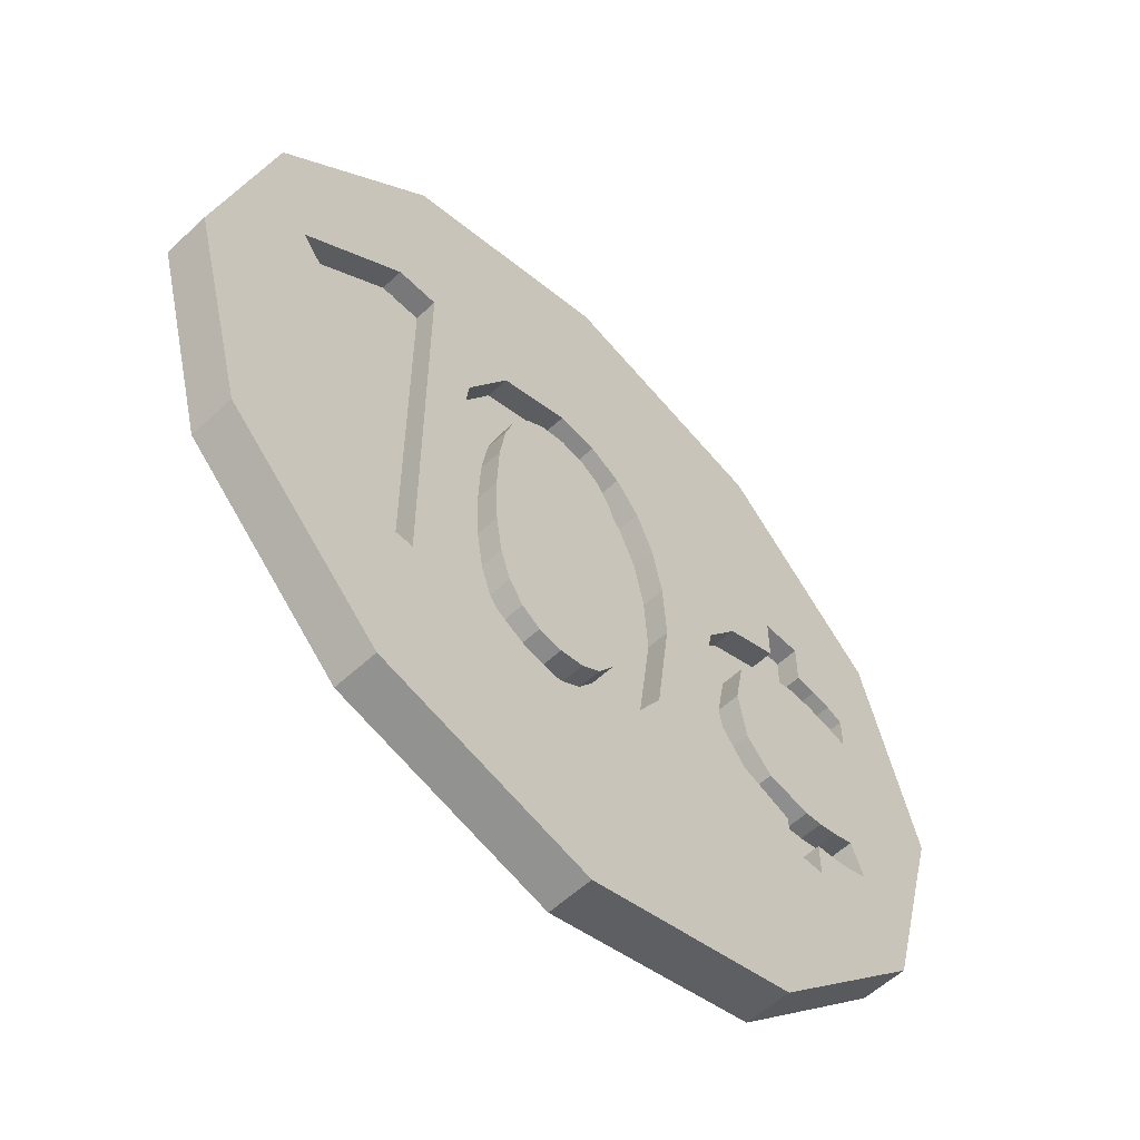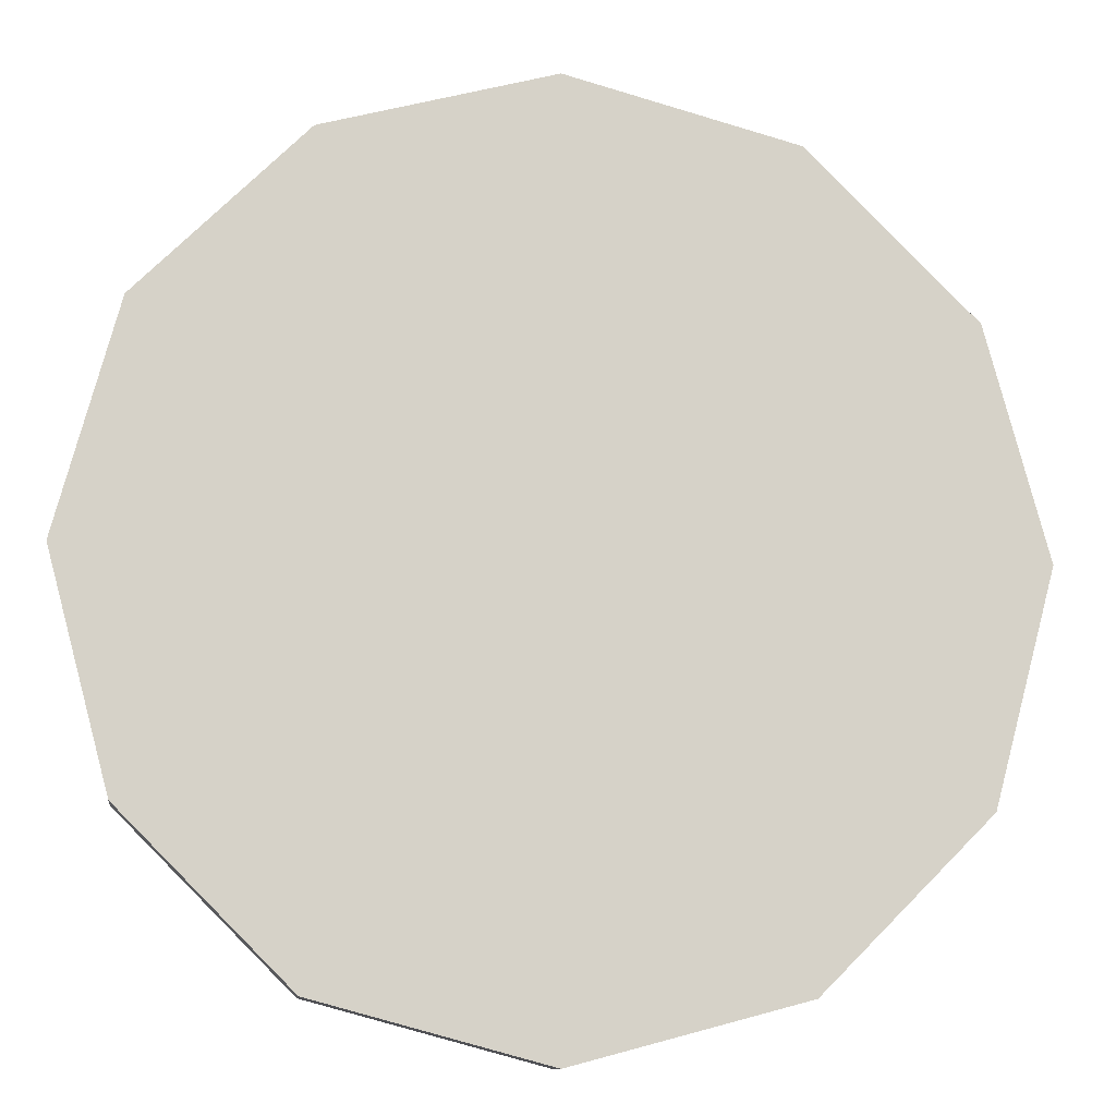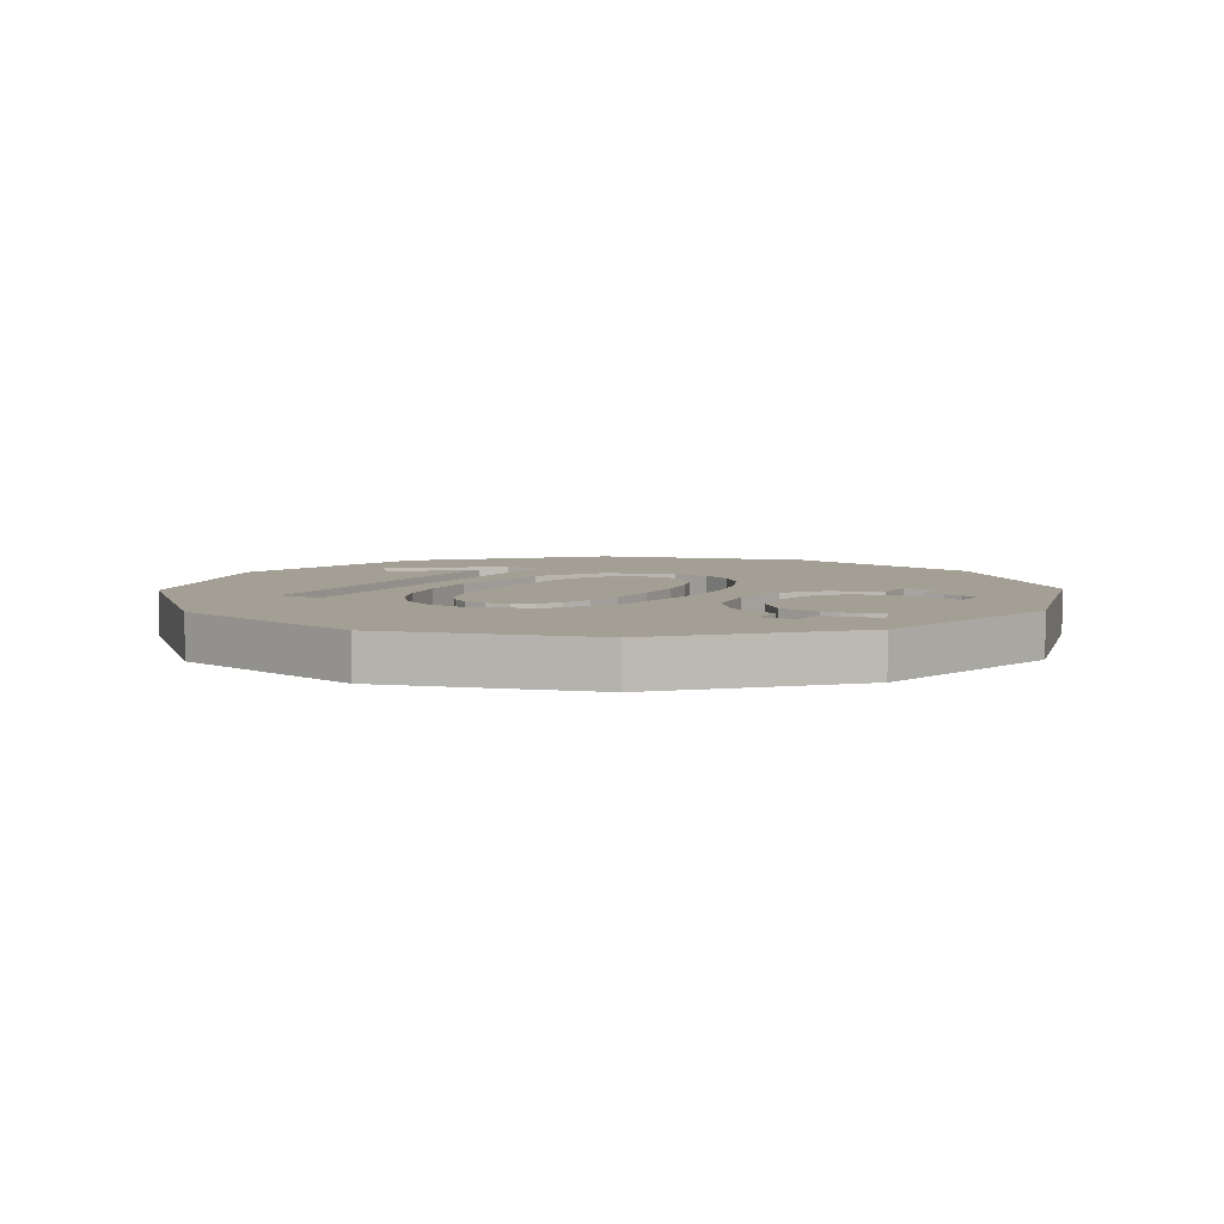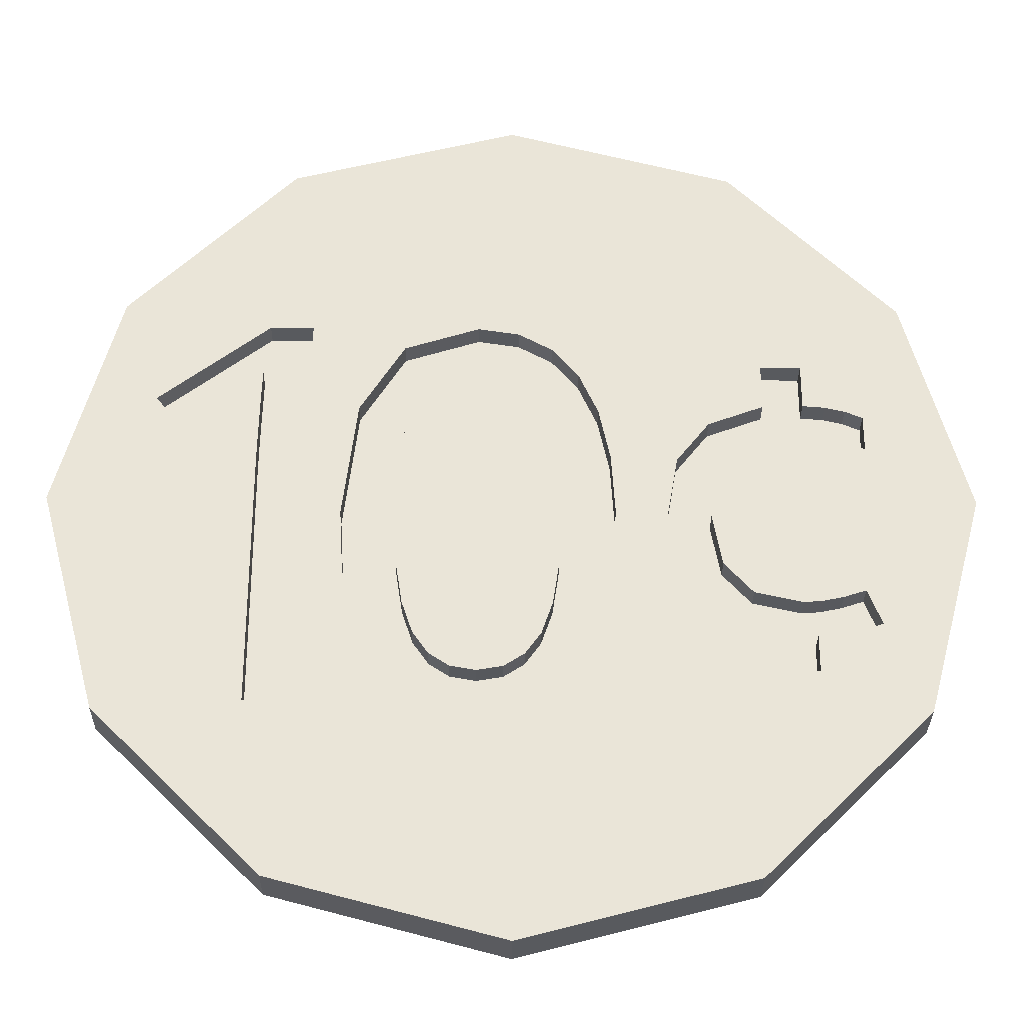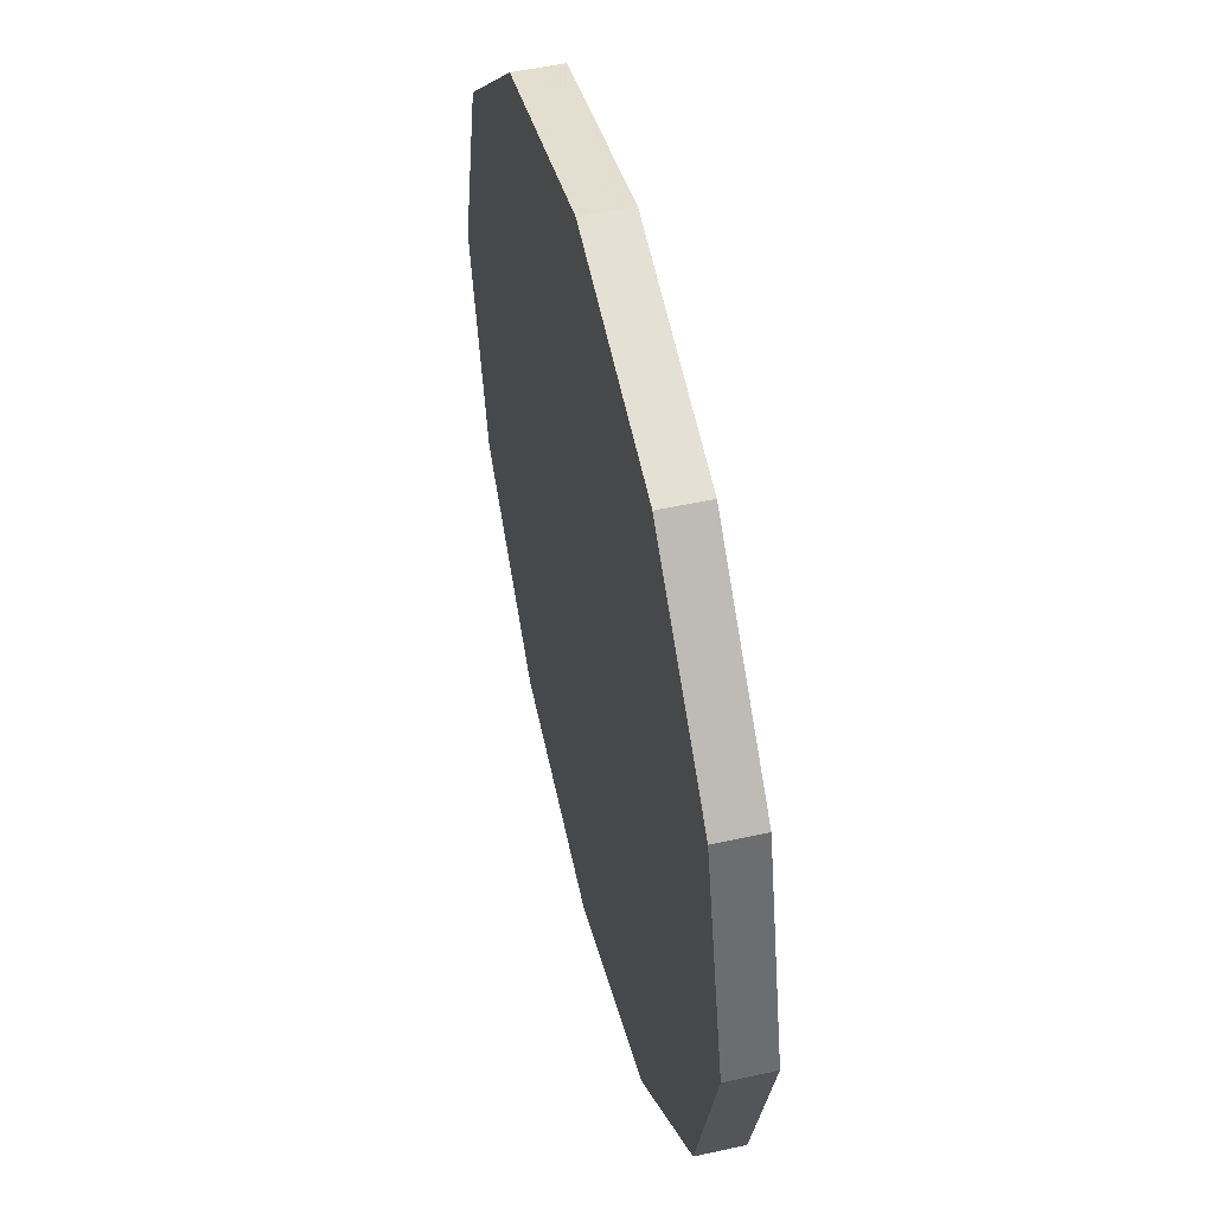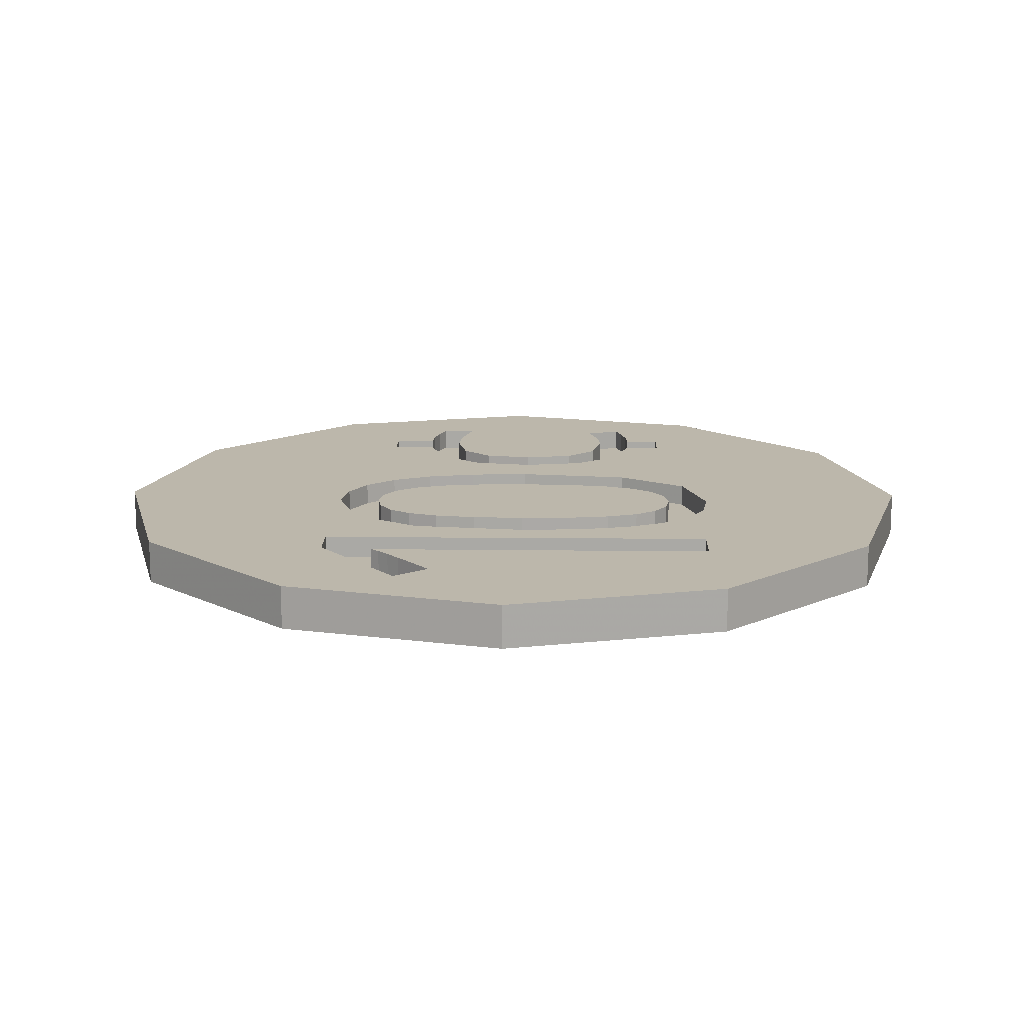
<metadata>
{"format":"obj","ext":"obj","renderer":"f3d","projection":"perspective","resolution":1024,"background":"white","views":[{"elev":-57.5,"azim":-46.0,"up":"+Y"},{"elev":-11.4,"azim":172.9,"up":"+Y"},{"elev":5.5,"azim":29.0,"up":"+Z"},{"elev":-30.5,"azim":-0.7,"up":"+Y"},{"elev":51.8,"azim":-103.5,"up":"+Y"},{"elev":14.5,"azim":-88.8,"up":"+Z"}]}
</metadata>
<code>
v -27.75 19.4 0
v -25.5 20 0
v -23.25 19.4 0
v -21.6 17.75 0
v -21 15.5 0
v -25.43 17.44 0.45
v -25.1 17.26 0.45
v -21.6 13.25 0
v -24.84 16.95 0.45
v -28.18 16.77 0.223
v -27.16 15.36 0.45
v -24.65 16.53 0.45
v -27.16 15.36 0.223
v -28.18 16.77 0.45
v -28.07 16.88 0.45
v -28.07 16.88 0.223
v -26.55 14.38 0.45
v -26.55 14.38 0.223
v -24.5 15.36 0.223
v -24.54 16 0.223
v -28.32 16.65 0.223
v -28.32 16.65 0.45
v -25.5 11 0
v -23.25 11.6 0
v -26.44 16.66 0.223
v -27.75 11.6 0
v -26.57 17.26 0.223
v -27.01 16.55 0.223
v -25.5 20 0.45
v -25.84 17.5 0.45
v -28.74 16.3 0.223
v -29.4 13.25 0
v -28.74 16.3 0.45
v -30 15.5 0
v -29.4 17.75 0
v -22.62 16.61 0.223
v -22.62 16.61 0.45
v -26.29 16.88 0.223
v -28 15.94 0.223
v -27.98 16.96 0.45
v -28 15.94 0.45
v -22.04 16.47 0.45
v -22.04 16.47 0.223
v -26.09 17.01 0.223
v -25.84 17.5 0.223
v -28 16.21 0.223
v -28 16.21 0.45
v -22.21 16.54 0.45
v -22.21 16.54 0.223
v -27.99 16.55 0.223
v -27.99 16.55 0.45
v -25.84 17.06 0.223
v -25.1 17.26 0.223
v -25.43 17.44 0.223
v -22.4 16.59 0.45
v -22.4 16.59 0.223
v -25.59 17.01 0.223
v -24.84 16.95 0.223
v -29.02 16.65 0.223
v -29.02 16.65 0.45
v -23.02 16.59 0.223
v -23.02 16.59 0.45
v -23.57 16.39 0.45
v -23.57 16.39 0.223
v -28 13.34 0.45
v -28 13.34 0.223
v -25.38 16.88 0.223
v -24.65 16.53 0.223
v -27.93 17.5 0.223
v -22.62 17.06 0.45
v -26.61 14.81 0.45
v -22.62 17.06 0.223
v -26.61 14.81 0.223
v -25.23 16.66 0.223
v -23.02 17.06 0.223
v -23.02 17.06 0.45
v -21.6 13.25 0.45
v -25.84 13.22 0.45
v -26.61 15.91 0.45
v -26.61 15.91 0.223
v -25.5 11 0.45
v -23.25 11.6 0.45
v -22.62 14.04 0.223
v -22.41 14.06 0.223
v -22.2 14.1 0.223
v -22 14.17 0.223
v -22.62 14.04 0.45
v -23.02 14.05 0.223
v -26.55 16.34 0.45
v -27.5 13.34 0.45
v -22.41 14.06 0.45
v -26.55 16.34 0.223
v -27.75 11.6 0.45
v -22.2 14.1 0.45
v -29.4 17.75 0.45
v -30 15.5 0.45
v -29.4 13.25 0.45
v -22 14.17 0.45
v -22.62 13.67 0.45
v -25.11 16.34 0.45
v -25.11 16.34 0.223
v -22.62 13.67 0.223
v -23.02 13.67 0.223
v -23.57 14.27 0.45
v -25.05 15.91 0.45
v -25.05 15.91 0.223
v -23.57 14.27 0.223
v -23.02 13.67 0.45
v -25.03 15.36 0.45
v -23.02 14.05 0.45
v -25.03 15.36 0.223
v -21 15.5 0.45
v -23.58 15.33 0.223
v -24 15.34 0.223
v -23.89 14.7 0.223
v -25.05 14.81 0.45
v -25.05 14.81 0.223
v -23.48 14.81 0.223
v -25.11 14.38 0.45
v -25.11 14.38 0.223
v -23.2 14.5 0.223
v -22.14 14.53 0.45
v -21.6 17.75 0.45
v -22.74 14.4 0.223
v -22.55 14.41 0.223
v -23.25 19.4 0.45
v -23.58 15.33 0.45
v -23.48 14.81 0.45
v -23.2 14.5 0.45
v -22.74 14.4 0.45
v -22.55 14.41 0.45
v -22.35 14.46 0.223
v -22.35 14.46 0.45
v -24.54 16 0.45
v -24 15.34 0.45
v -22.14 14.53 0.223
v -23.89 14.7 0.45
v -24.5 15.36 0.45
v -22.29 16.19 0.223
v -22.04 16.11 0.223
v -22.53 16.23 0.223
v -26.44 16.66 0.45
v -22.76 16.25 0.223
v -22.04 16.11 0.45
v -22.29 16.19 0.45
v -27.75 19.4 0.45
v -22.53 16.23 0.45
v -22.76 16.25 0.45
v -23.21 16.15 0.45
v -26.29 16.88 0.45
v -23.49 15.84 0.45
v -23.21 16.15 0.223
v -26.09 17.01 0.45
v -23.49 15.84 0.223
v -23.89 15.97 0.223
v -23.89 15.97 0.45
v -25.84 17.06 0.45
v -25.59 17.01 0.45
v -25.38 16.88 0.45
v -25.23 16.66 0.45
v -27.5 13.34 0.223
v -27.01 16.55 0.45
v -25.84 13.22 0.223
v -27.98 16.96 0.223
v -26.57 17.26 0.45
v -26.24 13.28 0.223
v -26.24 13.28 0.45
v -27.93 17.5 0.45
v -27.5 17.5 0.223
v -27.5 17.5 0.45
v -26.29 13.84 0.45
v -26.29 13.84 0.223
v -26.09 13.7 0.223
v -26.09 13.7 0.45
v -26.44 14.06 0.45
v -26.44 14.06 0.223
v -25.23 14.06 0.45
v -25.23 14.06 0.223
v -27.01 14.19 0.223
v -26.82 13.77 0.223
v -26.56 13.46 0.223
v -25.38 13.84 0.45
v -25.38 13.84 0.223
v -25.59 13.7 0.45
v -25.59 13.7 0.223
v -25.84 13.66 0.45
v -25.84 13.66 0.223
v -25.09 13.46 0.223
v -24.65 14.17 0.223
v -25.09 13.46 0.45
v -26.56 13.46 0.45
v -26.82 13.77 0.45
v -27.01 14.19 0.45
v -24.65 14.17 0.45
v -26.63 15.36 0.223
v -27.12 14.72 0.223
v -26.63 15.36 0.45
v -27.12 14.72 0.45
g group_0_undefined
f 5 1 2
f 5 2 3
f 5 3 4
f 23 26 24
f 10 14 15
f 10 15 16
f 17 18 175
f 21 22 14
f 21 14 10
f 8 24 26
f 26 32 8
f 5 8 32
f 27 28 25
f 13 80 28
f 32 34 5
f 35 5 34
f 1 5 35
f 31 33 22
f 31 22 21
f 25 38 27
f 51 40 15
f 39 41 66
f 14 51 15
f 45 27 44
f 38 44 27
f 46 47 41
f 46 41 39
f 43 42 48
f 43 48 49
f 50 51 47
f 50 47 46
f 52 57 54
f 54 45 52
f 44 52 45
f 49 48 55
f 49 55 56
f 164 51 50
f 22 33 47
f 56 55 37
f 56 37 36
f 51 22 47
f 41 47 33
f 57 67 53
f 53 54 57
f 33 31 59
f 33 59 60
f 61 62 63
f 61 63 64
f 22 51 14
f 66 41 65
f 68 58 74
f 67 74 58
f 58 53 67
f 70 72 37
f 36 37 72
f 71 73 18
f 71 18 17
f 74 101 68
f 75 76 62
f 75 62 61
f 82 190 81
f 7 126 6
f 76 126 9
f 85 132 84
f 86 136 85
f 83 84 125
f 89 92 80
f 89 80 79
f 65 93 90
f 60 96 33
f 99 77 91
f 87 99 91
f 102 83 103
f 60 168 95
f 95 96 60
f 97 33 96
f 93 65 97
f 89 25 92
f 81 23 24
f 81 24 82
f 94 91 77
f 88 103 83
f 74 100 101
f 24 8 82
f 101 100 105
f 101 105 106
f 77 82 8
f 88 121 107
f 106 105 109
f 106 109 111
f 108 110 104
f 115 113 114
f 111 109 116
f 111 116 117
f 112 77 5
f 113 115 118
f 115 107 118
f 117 116 119
f 117 119 120
f 118 107 121
f 5 77 8
f 120 119 178
f 121 88 124
f 125 124 83
f 123 112 4
f 5 4 112
f 132 85 136
f 88 83 124
f 125 84 132
f 128 130 127
f 129 130 128
f 130 131 127
f 133 147 131
f 122 145 133
f 126 123 3
f 4 3 123
f 12 20 134
f 134 20 19
f 134 19 138
f 140 43 139
f 43 49 139
f 141 139 56
f 126 3 29
f 2 29 3
f 142 25 89
f 155 154 64
f 147 133 145
f 148 131 147
f 149 131 148
f 151 131 149
f 127 131 151
f 150 38 25
f 150 25 142
f 143 61 152
f 2 1 29
f 144 145 122
f 98 112 122
f 153 44 38
f 153 38 150
f 152 64 154
f 114 113 155
f 154 155 113
f 146 29 1
f 157 52 44
f 157 44 153
f 95 146 1
f 12 134 156
f 158 57 52
f 158 52 157
f 1 35 95
f 61 143 36
f 64 152 61
f 141 36 143
f 35 34 96
f 35 96 95
f 159 67 57
f 159 57 158
f 96 34 32
f 96 32 97
f 56 139 49
f 36 141 56
f 67 159 160
f 67 160 74
f 93 97 26
f 32 26 97
f 42 123 48
f 36 72 75
f 36 75 61
f 23 81 93
f 48 123 55
f 100 74 160
f 90 161 66
f 90 66 65
f 23 93 26
f 37 55 70
f 16 15 40
f 16 40 164
f 11 13 162
f 28 162 13
f 76 63 62
f 51 164 40
f 78 163 166
f 78 166 167
f 27 165 162
f 27 162 28
f 12 156 63
f 69 168 60
f 69 60 59
f 169 170 168
f 169 168 69
f 29 6 126
f 70 126 76
f 72 70 76
f 72 76 75
f 27 45 165
f 30 165 45
f 99 102 103
f 99 103 108
f 126 70 123
f 112 123 42
f 144 122 112
f 77 112 98
f 98 94 77
f 42 144 112
f 70 55 123
f 77 99 82
f 104 194 108
f 108 82 99
f 54 6 30
f 54 30 45
f 31 21 59
f 21 10 59
f 69 59 10
f 10 16 69
f 16 164 69
f 169 69 164
f 161 170 169
f 53 7 6
f 53 6 54
f 170 161 90
f 63 76 12
f 190 82 194
f 134 138 135
f 135 138 137
f 9 12 76
f 7 9 126
f 53 9 7
f 171 172 173
f 171 173 174
f 58 9 53
f 170 90 11
f 146 170 29
f 162 165 170
f 165 29 170
f 198 11 90
f 93 191 90
f 175 176 172
f 175 172 171
f 58 12 9
f 78 167 81
f 169 164 50
f 169 50 46
f 169 46 39
f 66 161 39
f 169 39 161
f 93 81 167
f 175 18 176
f 68 12 58
f 20 12 68
f 178 119 177
f 167 191 93
f 33 97 41
f 65 41 97
f 172 176 180
f 180 181 172
f 172 181 173
f 166 173 181
f 163 187 166
f 178 177 182
f 178 182 183
f 192 90 191
f 176 18 179
f 179 180 176
f 183 182 184
f 183 184 185
f 168 170 146
f 146 95 168
f 91 84 83
f 91 83 87
f 185 184 186
f 185 186 187
f 187 186 174
f 187 174 173
f 184 182 186
f 182 177 186
f 174 186 177
f 119 17 177
f 175 171 177
f 174 177 171
f 94 85 84
f 94 84 91
f 189 178 188
f 178 183 188
f 183 185 188
f 163 78 188
f 190 188 78
f 78 81 190
f 102 99 83
f 87 83 99
f 191 167 181
f 166 181 167
f 163 188 185
f 185 187 163
f 85 94 98
f 85 98 86
f 180 192 191
f 180 191 181
f 193 90 192
f 179 193 192
f 179 192 180
f 173 166 187
f 198 90 193
f 108 103 110
f 108 194 82
f 189 194 19
f 138 19 194
f 73 195 13
f 195 80 13
f 73 196 18
f 179 18 196
f 88 110 103
f 119 116 71
f 194 189 188
f 194 188 190
f 73 71 195
f 197 195 71
f 115 137 107
f 13 196 73
f 79 80 195
f 79 195 197
f 110 88 107
f 110 107 104
f 196 198 193
f 196 193 179
f 151 113 127
f 198 196 13
f 198 13 11
f 127 113 118
f 127 118 128
f 80 92 28
f 92 25 28
f 128 118 121
f 128 121 129
f 79 197 105
f 105 100 79
f 89 79 100
f 109 105 197
f 116 109 197
f 197 71 116
f 119 71 17
f 175 177 17
f 124 130 129
f 124 129 121
f 20 68 101
f 101 106 20
f 86 98 136
f 19 20 106
f 106 111 19
f 135 156 134
f 125 131 130
f 125 130 124
f 138 194 137
f 111 117 19
f 120 189 117
f 98 122 136
f 104 137 194
f 132 133 131
f 132 131 125
f 19 117 189
f 189 120 178
f 158 157 159
f 160 159 157
f 157 153 160
f 153 150 160
f 150 142 160
f 142 89 160
f 100 160 89
f 136 122 133
f 136 133 132
f 11 162 170
f 137 115 114
f 137 114 135
f 30 29 165
f 6 29 30
f 104 107 137
f 144 140 139
f 144 139 145
f 145 139 141
f 145 141 147
f 147 141 143
f 147 143 148
f 148 143 152
f 148 152 149
f 149 152 154
f 149 154 151
f 113 151 154
f 140 144 43
f 42 43 144
f 64 63 156
f 64 156 155
f 135 114 156
f 155 156 114

</code>
